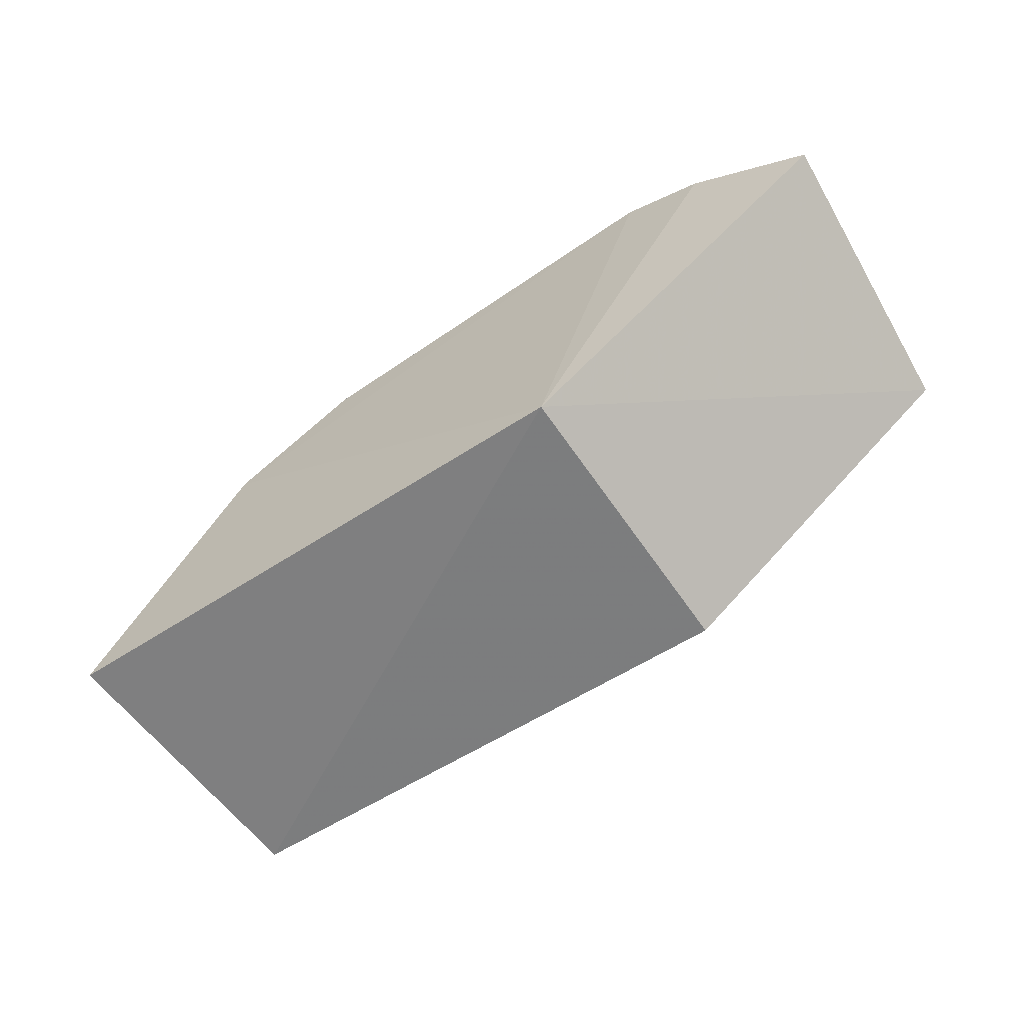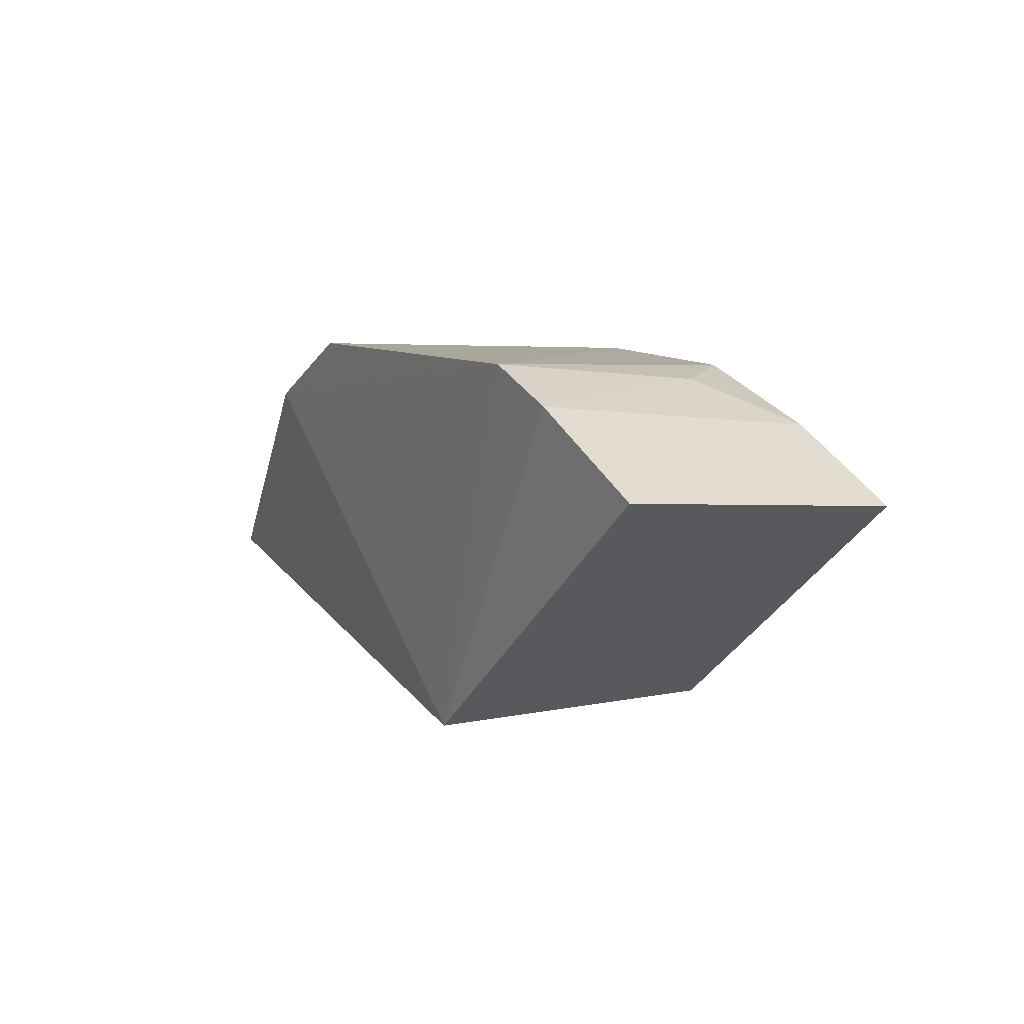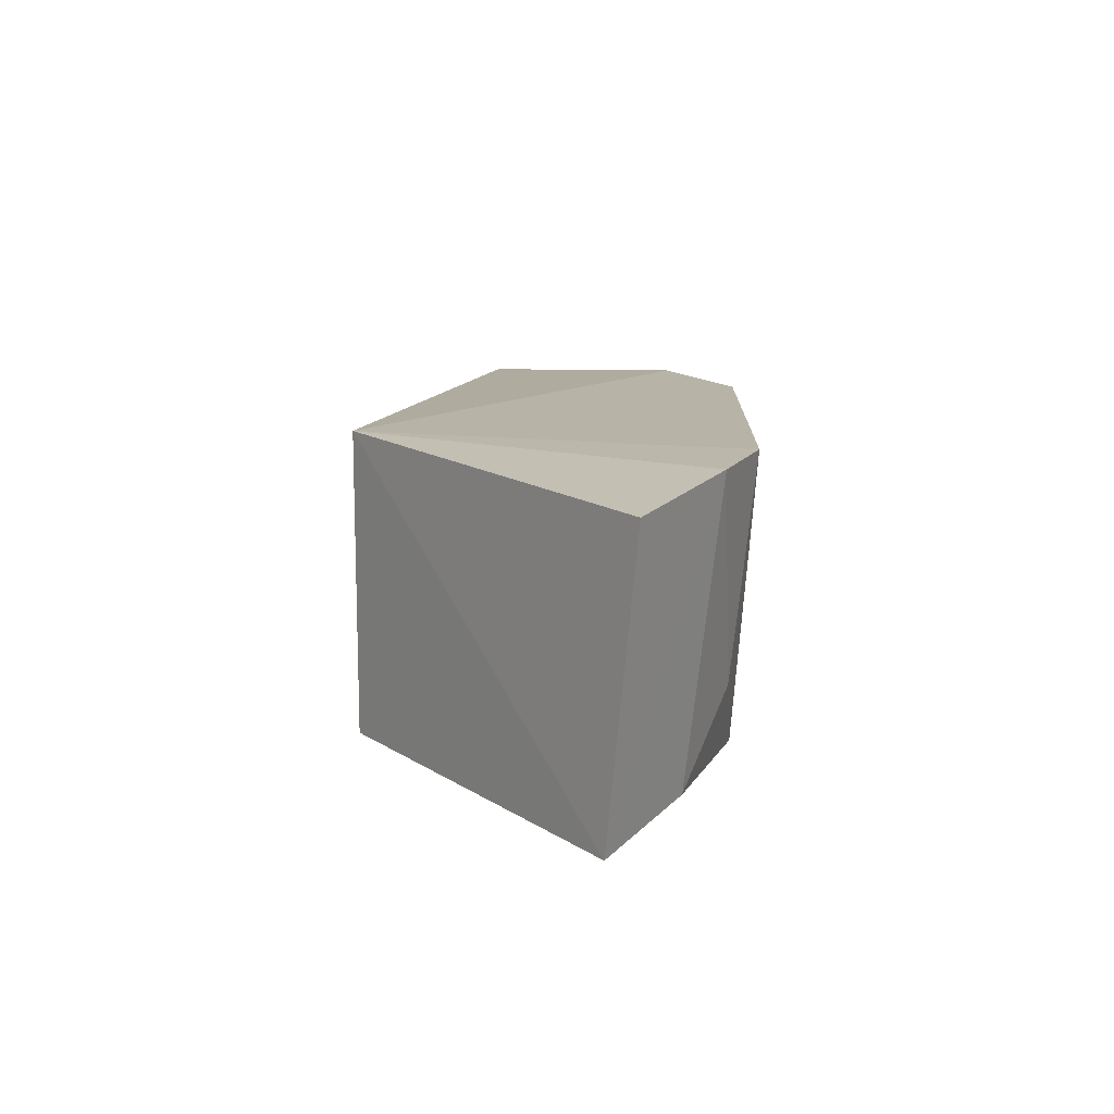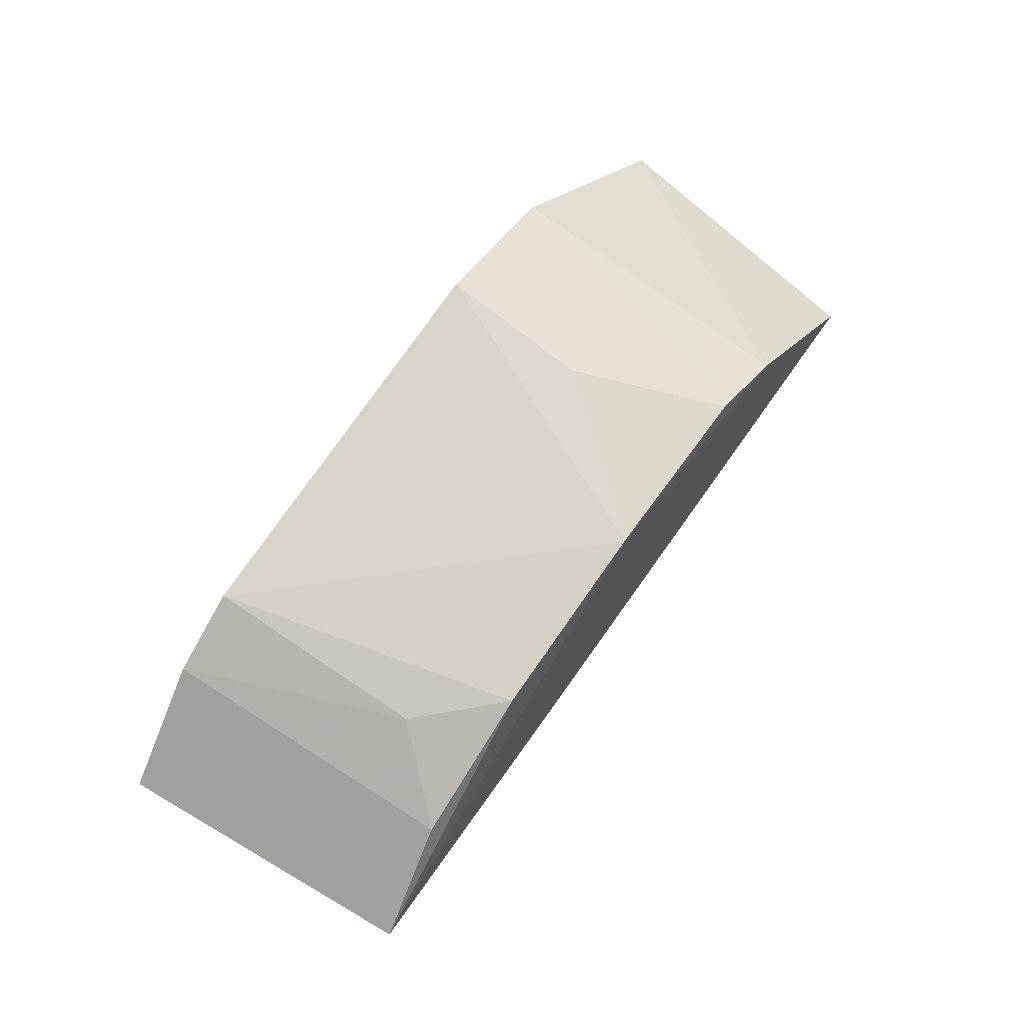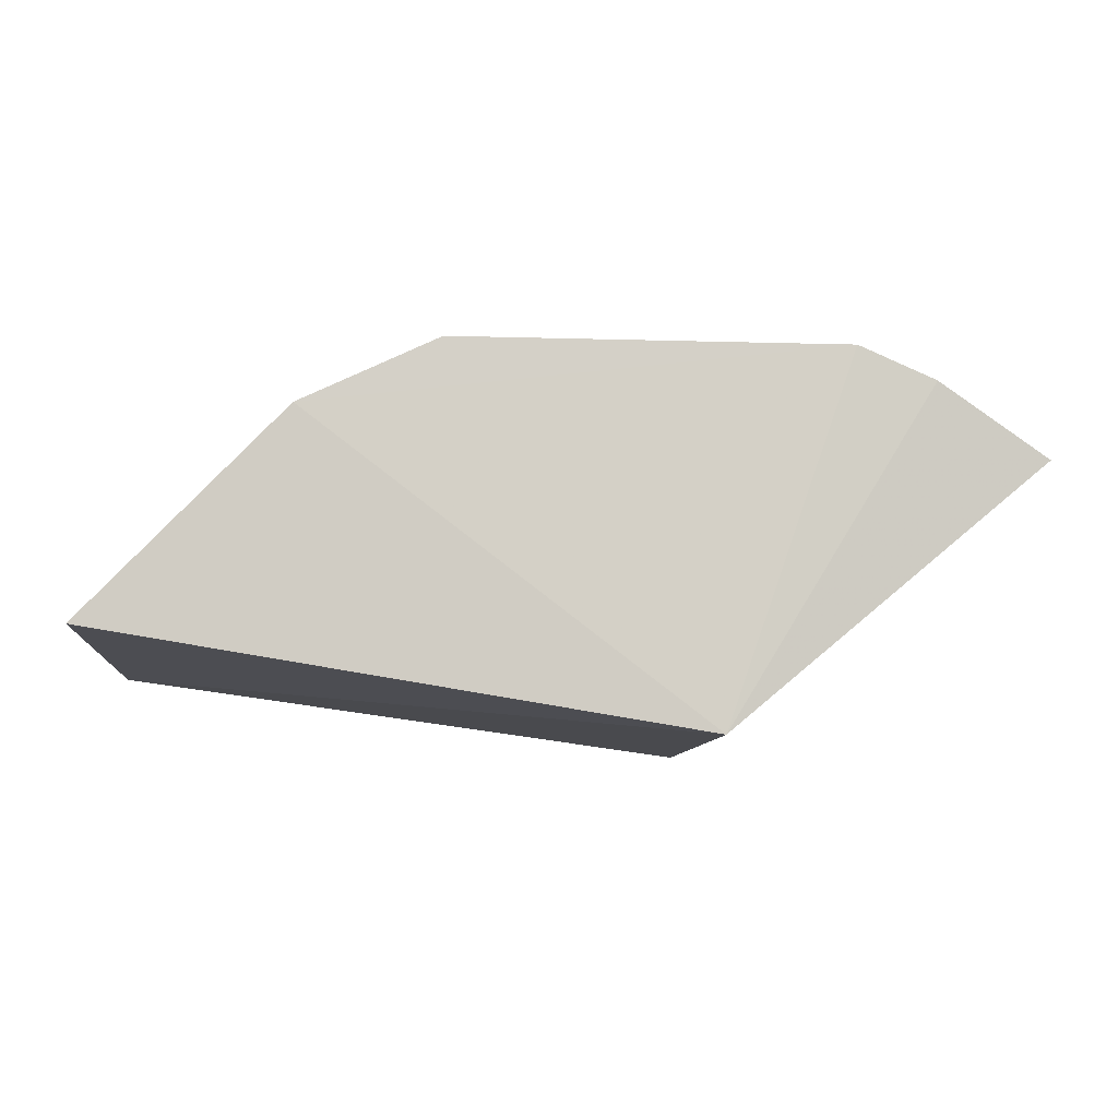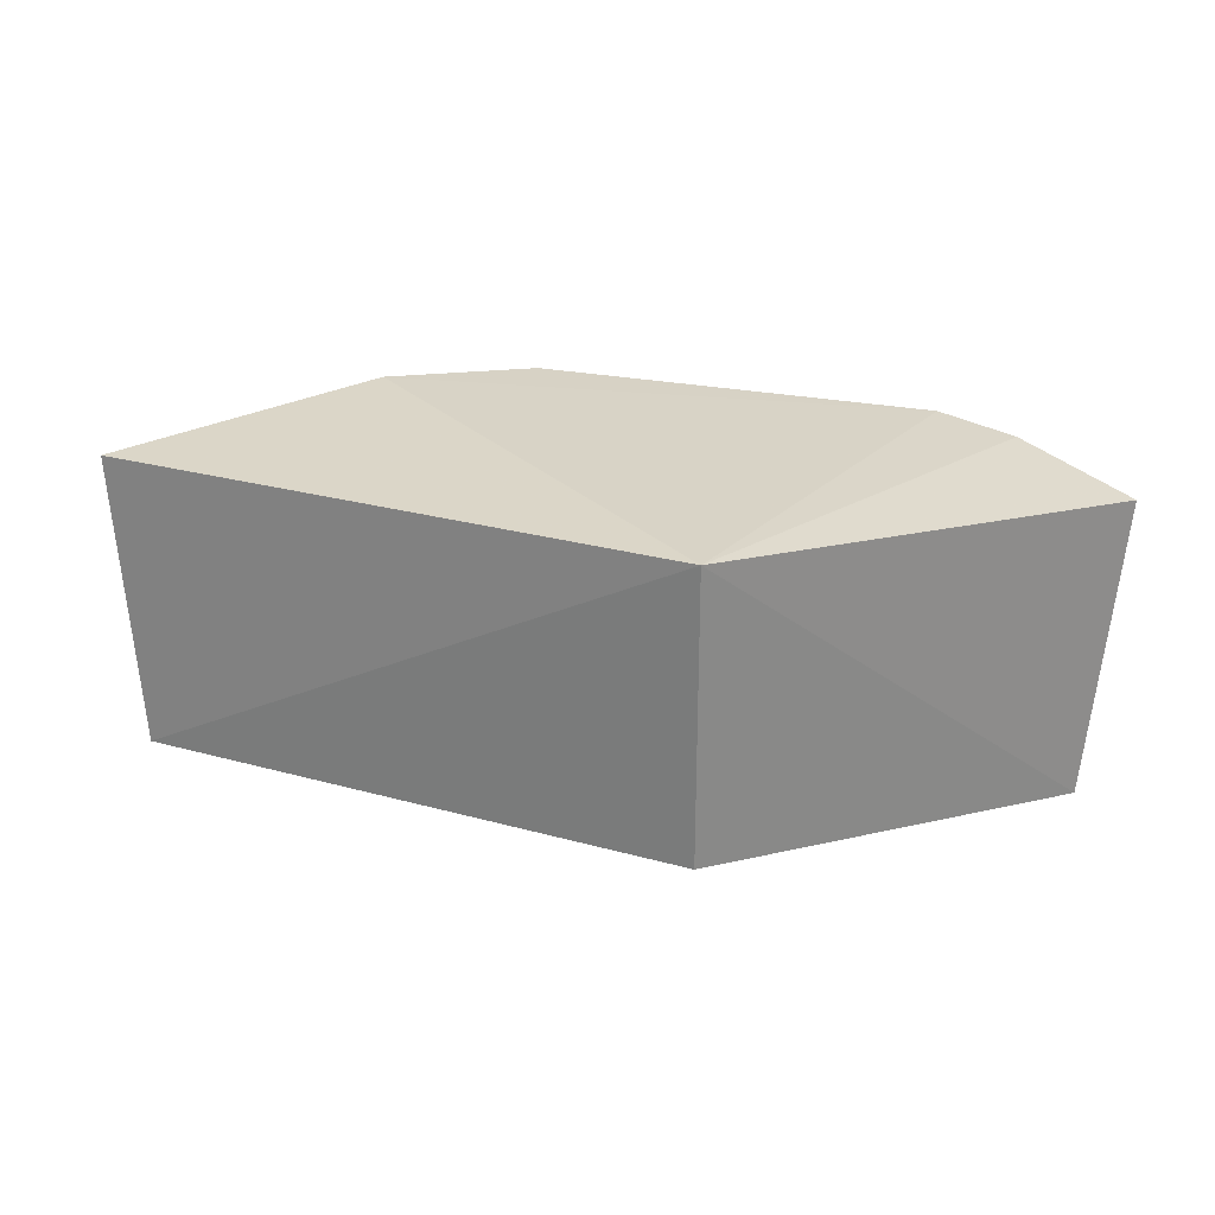
<metadata>
{"format":"obj","ext":"obj","renderer":"f3d","projection":"perspective","resolution":1024,"background":"white","views":[{"elev":-64.2,"azim":34.5,"up":"+Y"},{"elev":9.2,"azim":62.0,"up":"+Y"},{"elev":12.6,"azim":92.3,"up":"+Z"},{"elev":76.1,"azim":124.8,"up":"+Y"},{"elev":-9.7,"azim":-6.9,"up":"+Y"},{"elev":27.1,"azim":17.1,"up":"+Z"}]}
</metadata>
<code>
v 0.01198 0.04862 0.1439
v 0.07399 0.0983 0.08125
v 0.07872 0.1038 0.1409
v -0.04211 0.1238 0.1455
v -0.1046 0.06433 0.08087
v 0.02277 0.1214 0.08619
v 0.03877 0.1249 0.1453
v 0.01198 0.04862 0.08333
v -0.1108 0.06813 0.1405
v -0.05613 0.1102 0.08581
v 0.05496 0.1184 0.1445
v -0.07016 0.1101 0.1455
v -0.01696 0.1223 0.08597
v 0.05219 0.1117 0.08543
v -0.04104 0.1212 0.1155
v -0.07255 0.09986 0.08426
v 0.03765 0.1202 0.1015
v -0.06765 0.106 0.1018
f 1 2 3
f 8 5 2
f 8 2 1
f 8 1 5
f 9 5 1
f 11 7 1
f 11 1 3
f 11 3 2
f 12 7 4
f 12 1 7
f 12 9 1
f 13 7 6
f 13 4 7
f 13 6 2
f 14 11 2
f 14 2 6
f 15 12 4
f 15 10 12
f 15 13 10
f 15 4 13
f 16 5 9
f 16 9 12
f 16 10 13
f 16 13 2
f 16 2 5
f 17 14 6
f 17 6 7
f 17 7 11
f 17 11 14
f 18 16 12
f 18 12 10
f 18 10 16

</code>
